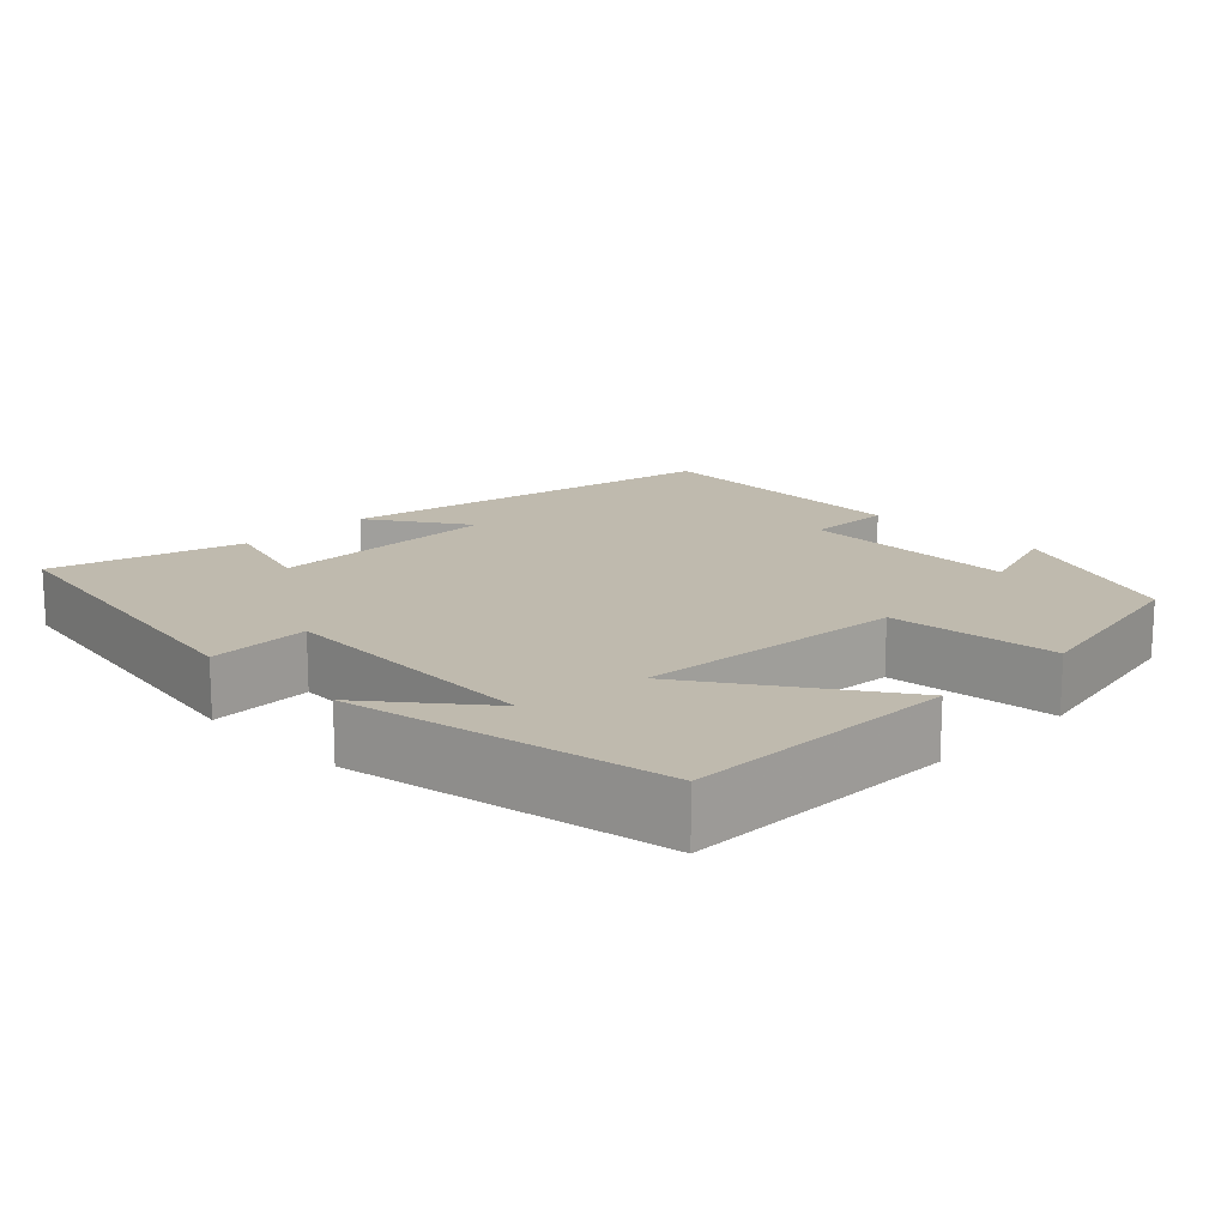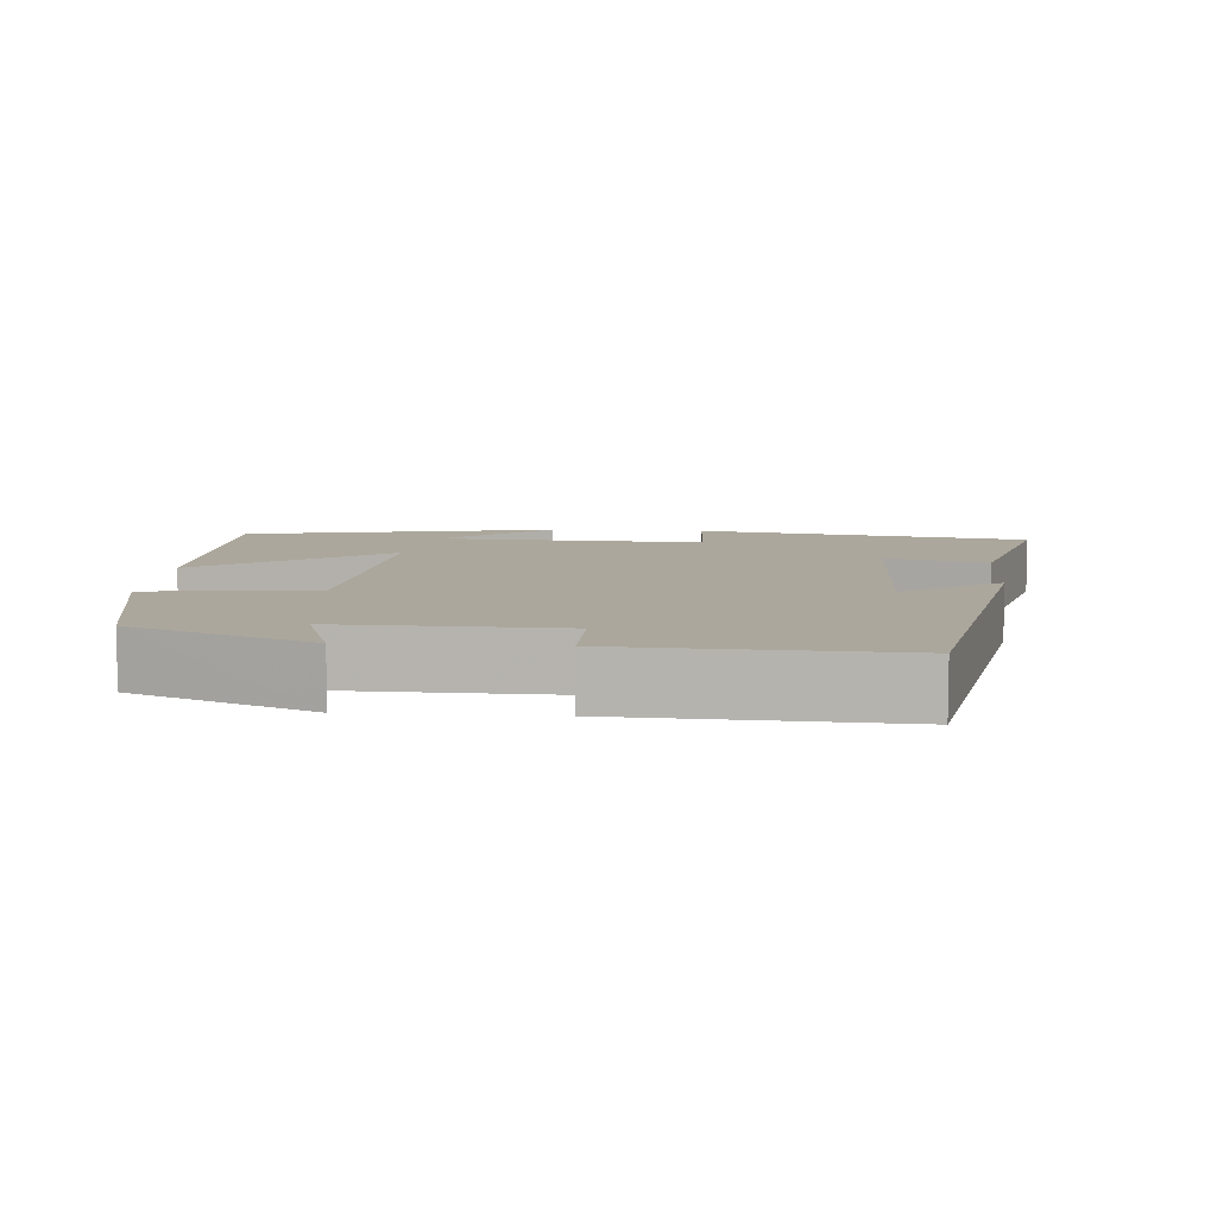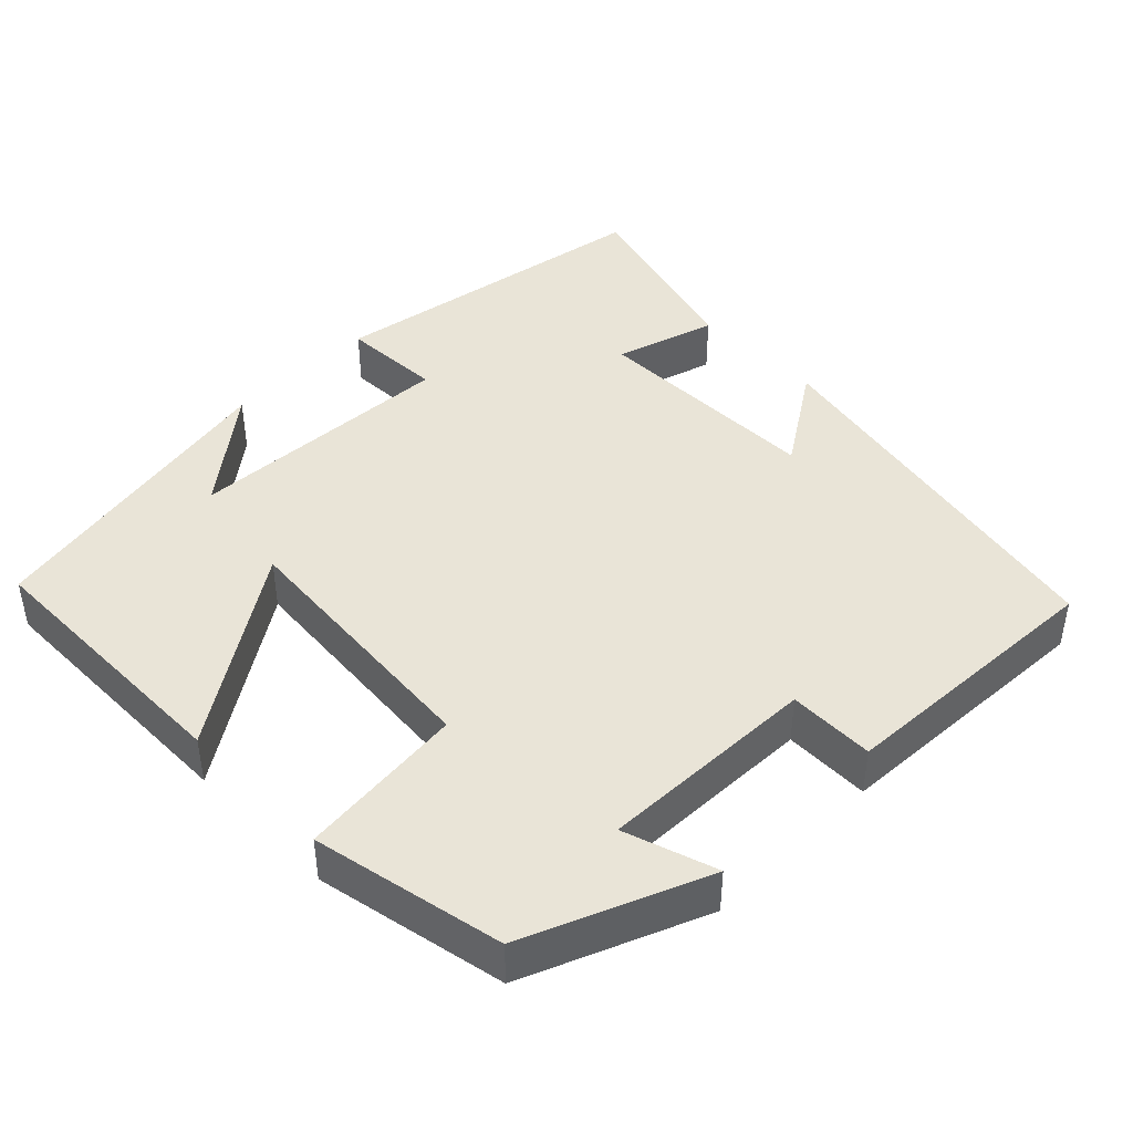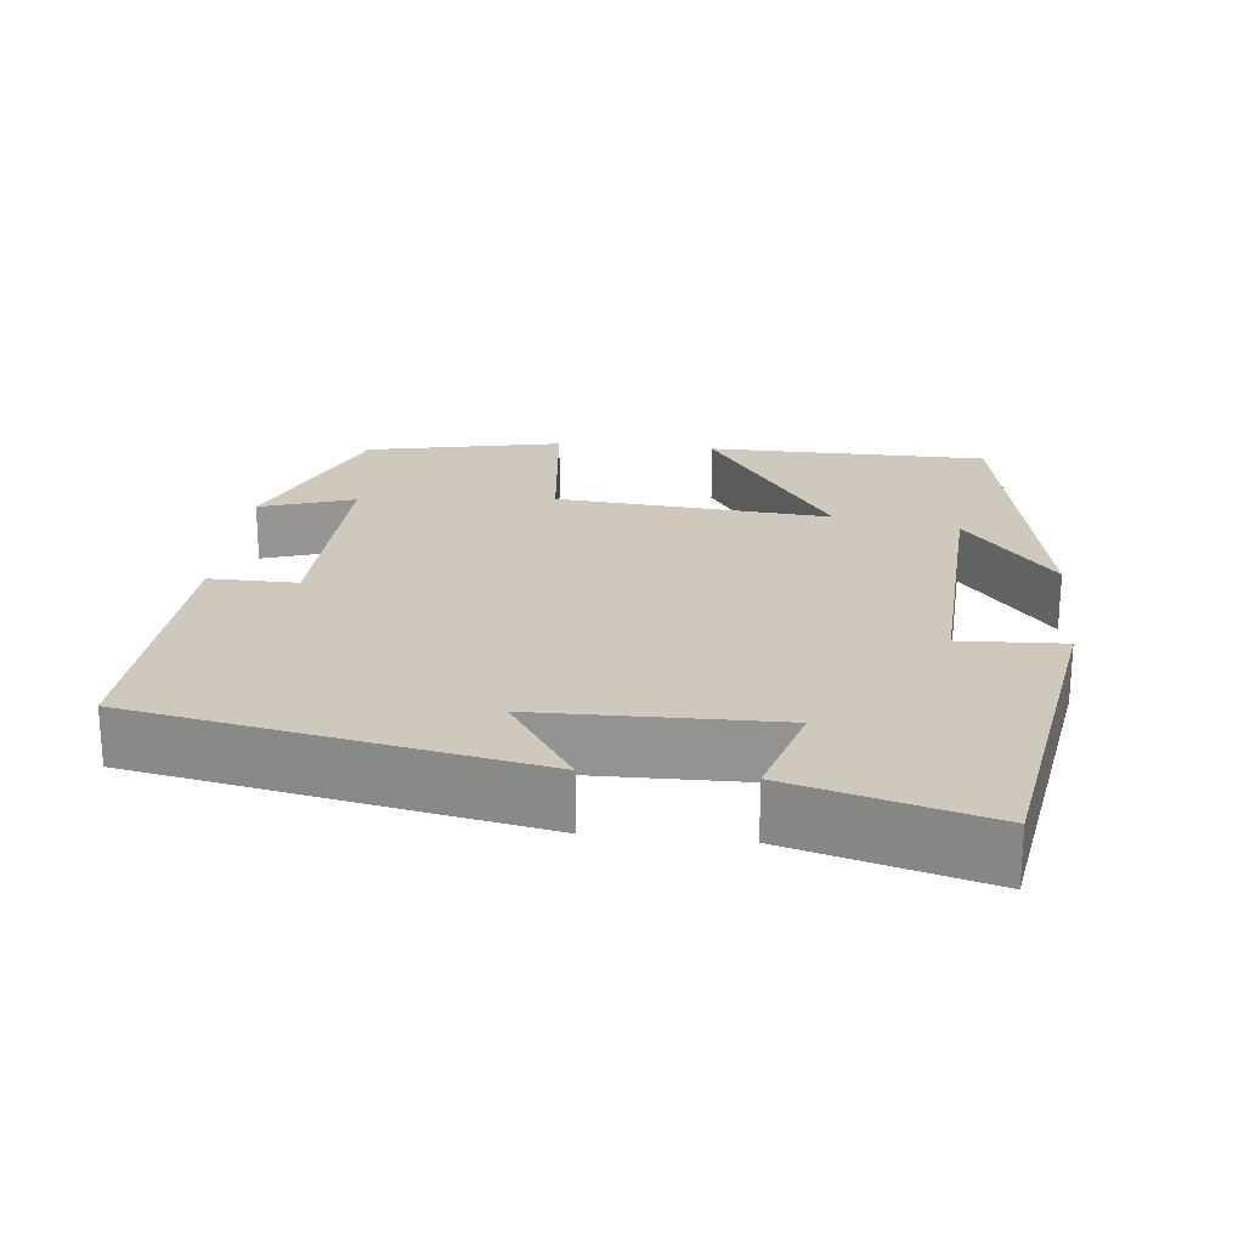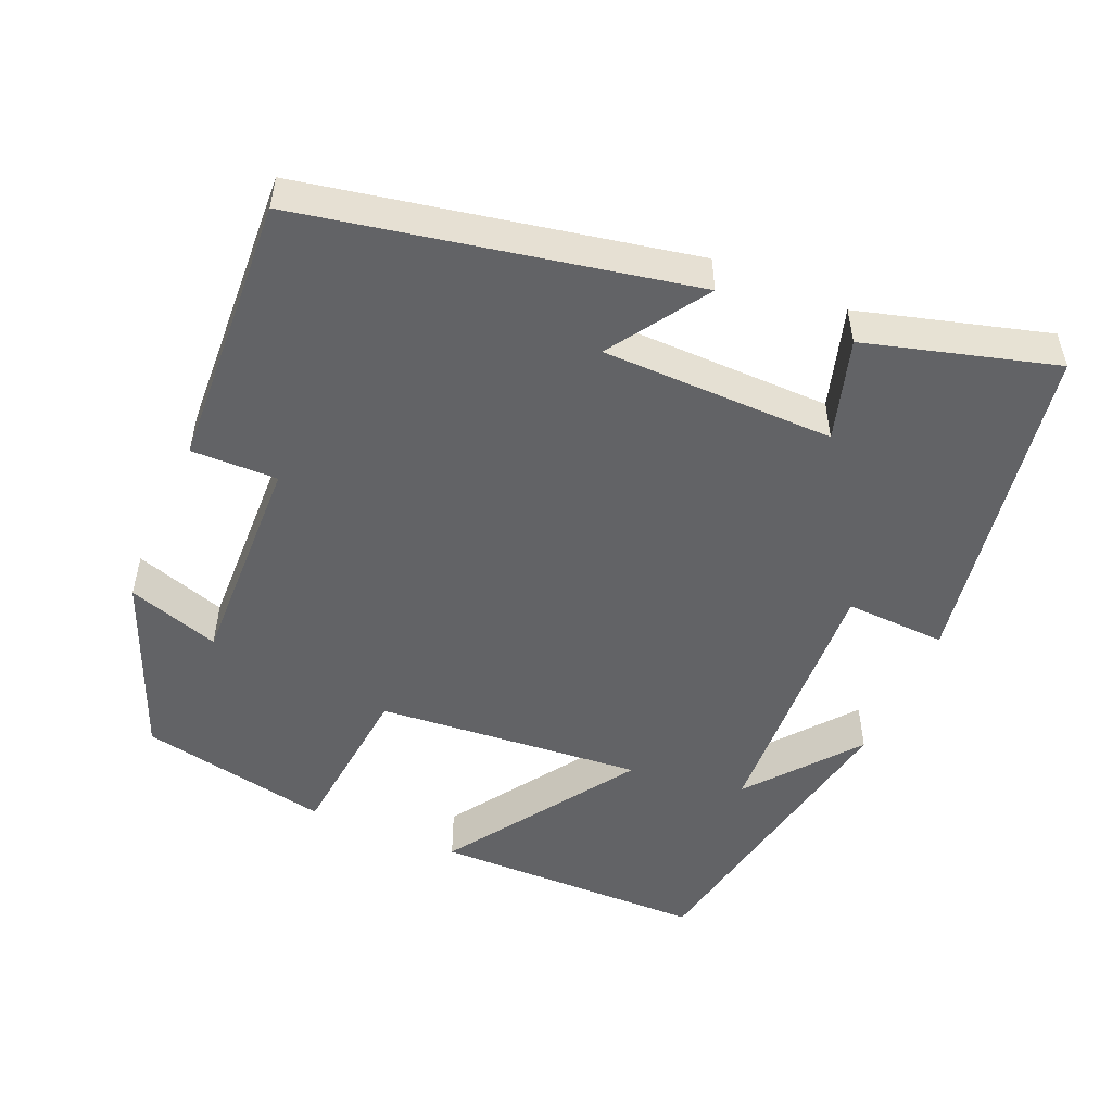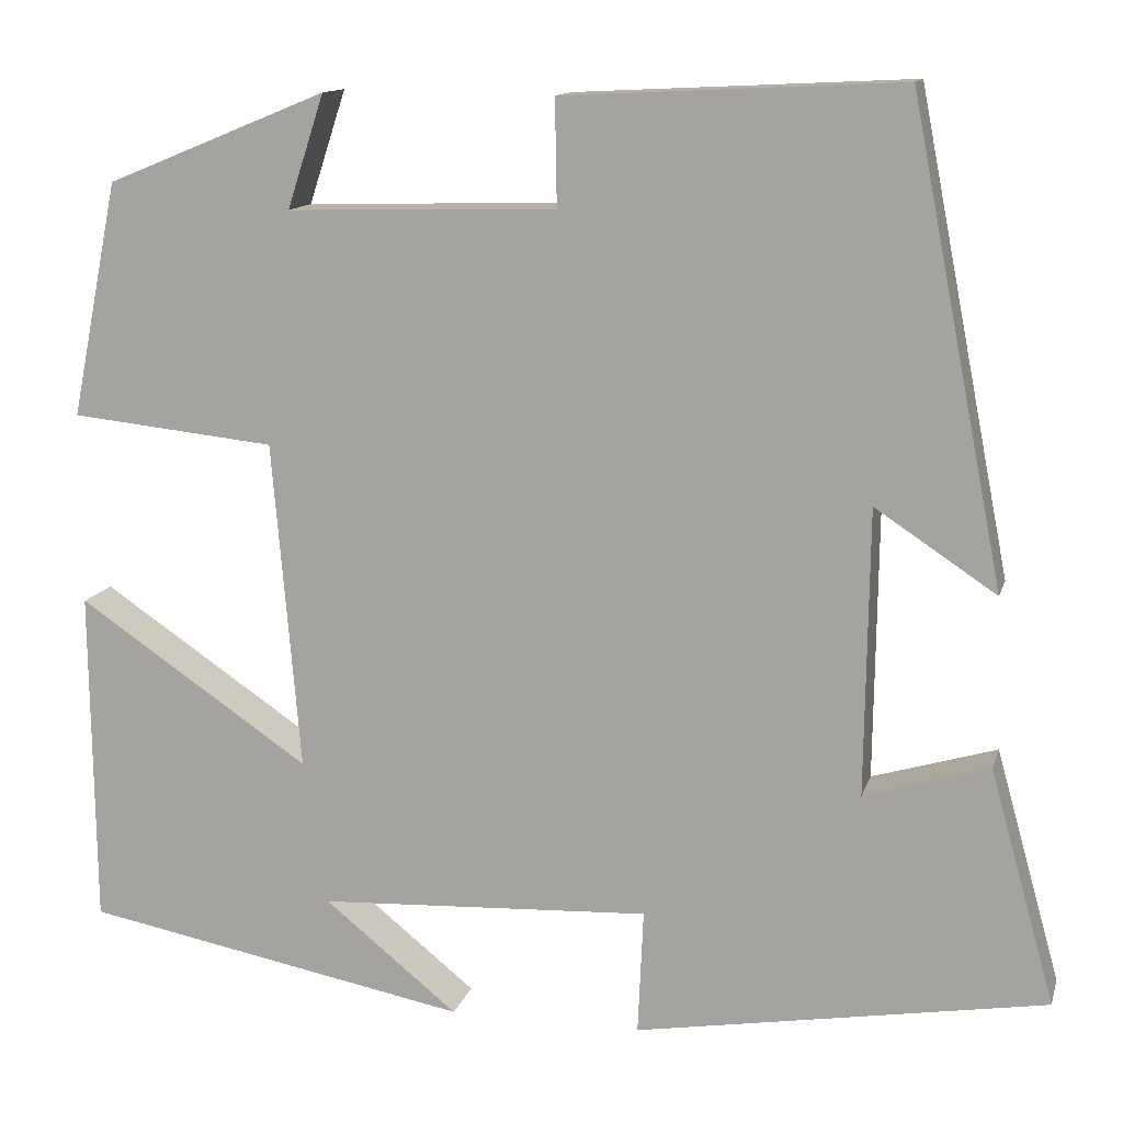
<metadata>
{"format":"obj","ext":"obj","renderer":"f3d","projection":"perspective","resolution":1024,"background":"white","views":[{"elev":15.8,"azim":-134.9,"up":"+Y"},{"elev":8.4,"azim":4.0,"up":"+Y"},{"elev":43.4,"azim":-44.8,"up":"+Y"},{"elev":22.6,"azim":95.9,"up":"+Y"},{"elev":-50.9,"azim":66.8,"up":"+Y"},{"elev":12.9,"azim":14.3,"up":"+Z"}]}
</metadata>
<code>
v 0.4 0.07 0.518
v 0.5 0.07 0.007
v 0.37 0.07 0.093
v 0.366 0.07 -0.215
v 0.5 0.07 -0.175
v 0.57 0.07 -0.426
v 0.129 0.07 -0.5
v 0.135 0.07 -0.366
v -0.223 0.07 -0.384
v -0.079 0.07 -0.5
v -0.496 0.07 -0.421
v -0.5 0.07 -0.058
v -0.249 0.07 -0.227
v -0.279 0.07 0.127
v -0.5 0.07 0.15
v -0.449 0.07 0.403
v -0.211 0.07 0.5
v -0.251 0.07 0.378
v 0.039 0.07 0.386
v 0.037 0.07 0.5
v 0.4 0 0.518
v 0.5 0 0.007
v 0.37 0 0.093
v 0.366 0 -0.215
v 0.5 0 -0.175
v 0.57 0 -0.426
v 0.129 0 -0.5
v 0.135 0 -0.366
v -0.223 0 -0.384
v -0.079 0 -0.5
v -0.496 0 -0.421
v -0.5 0 -0.058
v -0.249 0 -0.227
v -0.279 0 0.127
v -0.5 0 0.15
v -0.449 0 0.403
v -0.211 0 0.5
v -0.251 0 0.378
v 0.039 0 0.386
v 0.037 0 0.5
f 1 2 3
f 20 1 3
f 19 20 3
f 18 19 3 4
f 15 16 17 18
f 14 15 18
f 13 14 18 4
f 11 12 13
f 11 13 4
f 9 10 11
f 9 11 4
f 8 9 4
f 6 7 8
f 5 6 8
f 4 5 8
f 23 22 21
f 23 21 40
f 23 40 39
f 24 23 39 38
f 38 37 36 35
f 38 35 34
f 24 38 34 33
f 33 32 31
f 24 33 31
f 31 30 29
f 24 31 29
f 24 29 28
f 28 27 26
f 28 26 25
f 28 25 24
f 1 21 22 2
f 2 22 23 3
f 3 23 24 4
f 4 24 25 5
f 5 25 26 6
f 6 26 27 7
f 7 27 28 8
f 8 28 29 9
f 9 29 30 10
f 10 30 31 11
f 11 31 32 12
f 12 32 33 13
f 13 33 34 14
f 14 34 35 15
f 15 35 36 16
f 16 36 37 17
f 17 37 38 18
f 18 38 39 19
f 19 39 40 20
f 20 40 21 1

</code>
